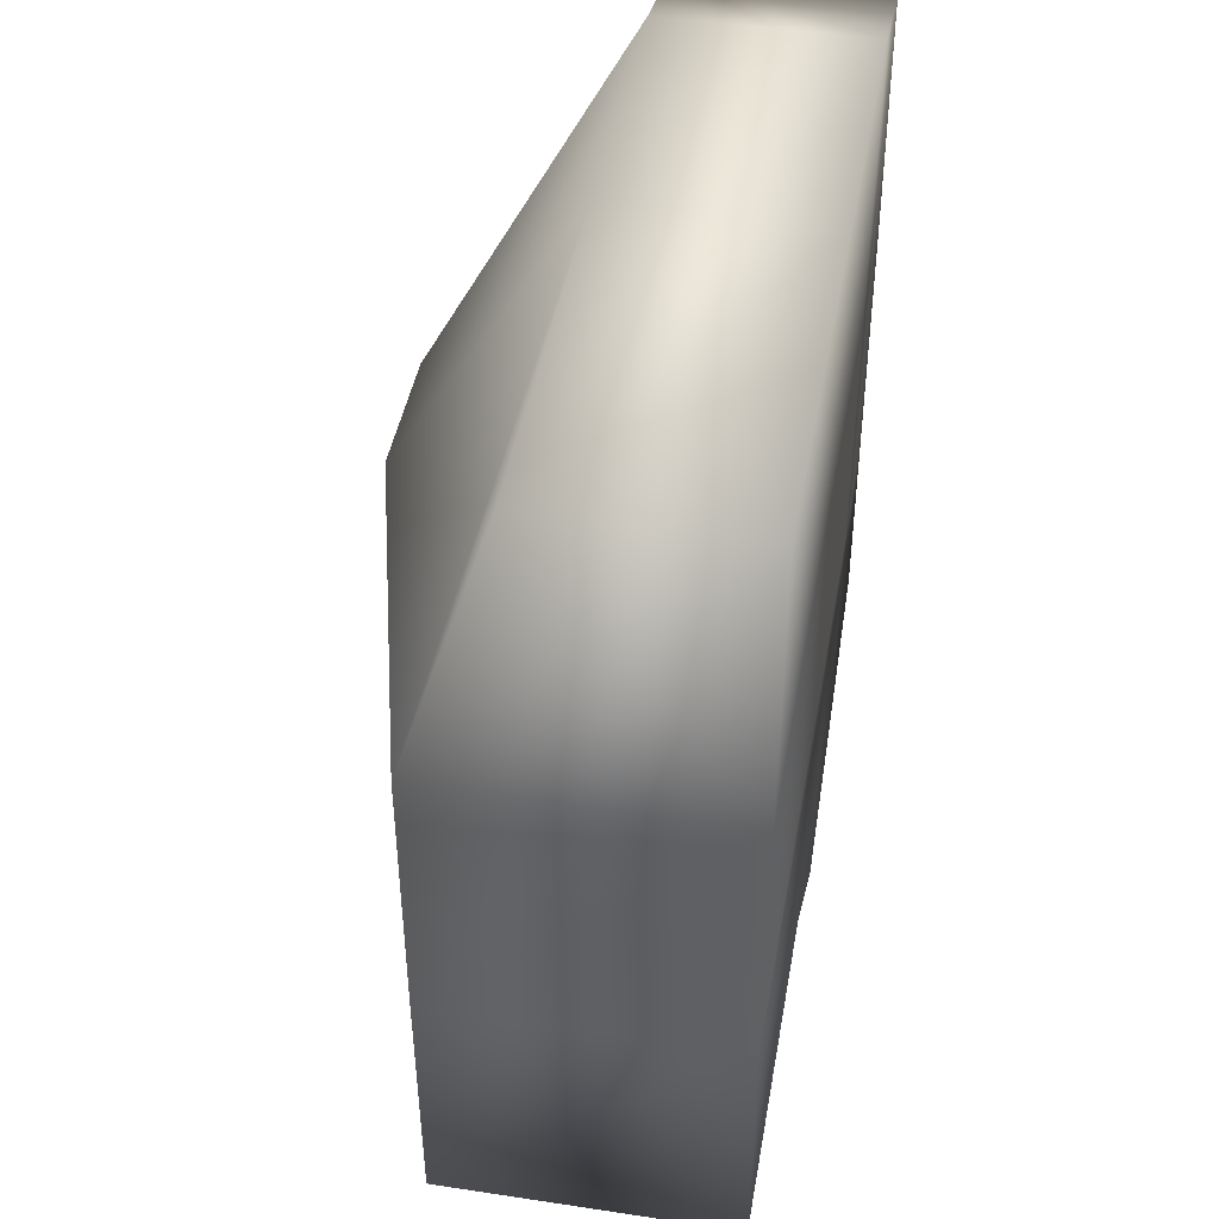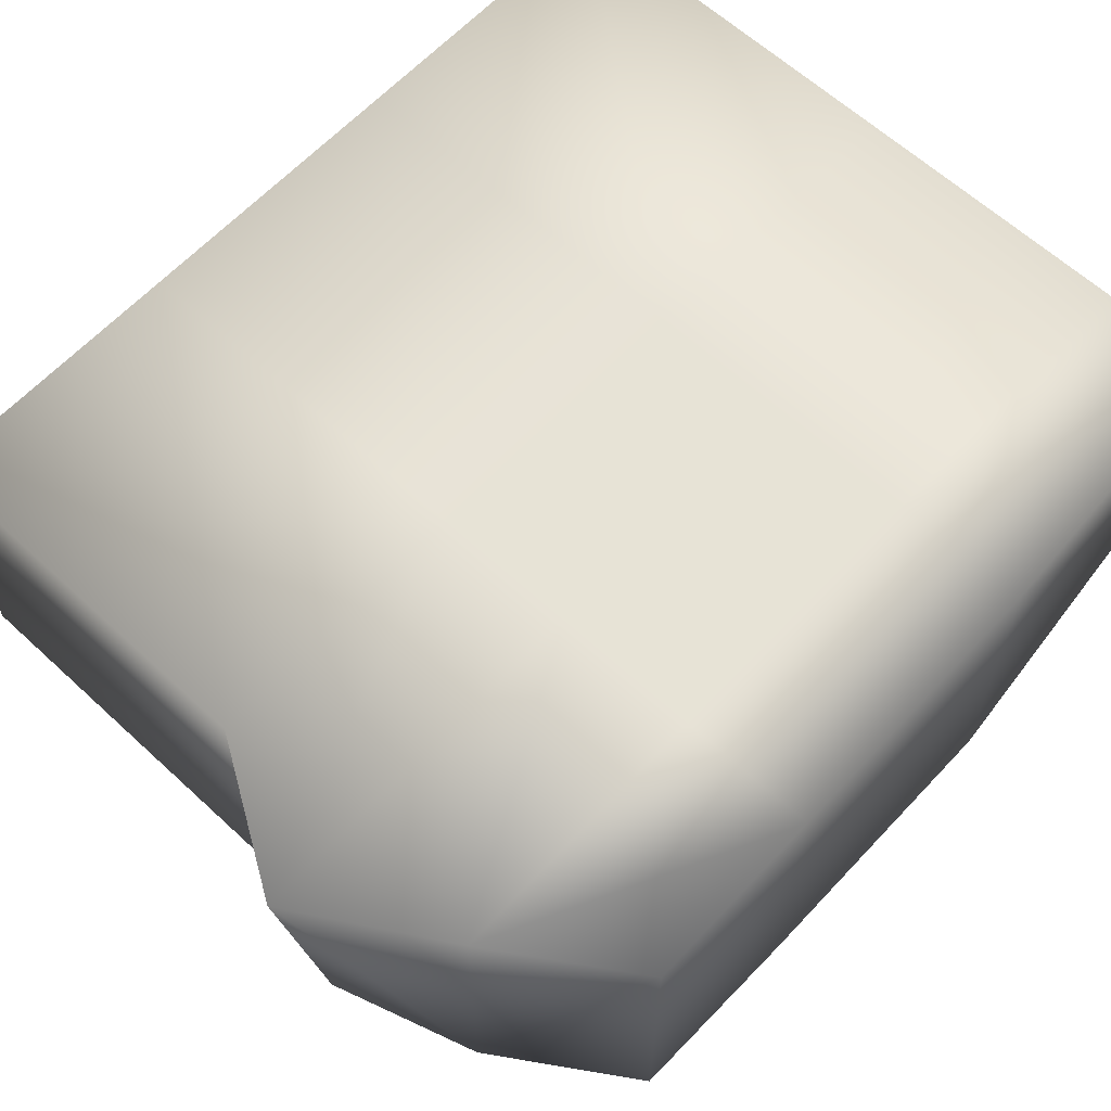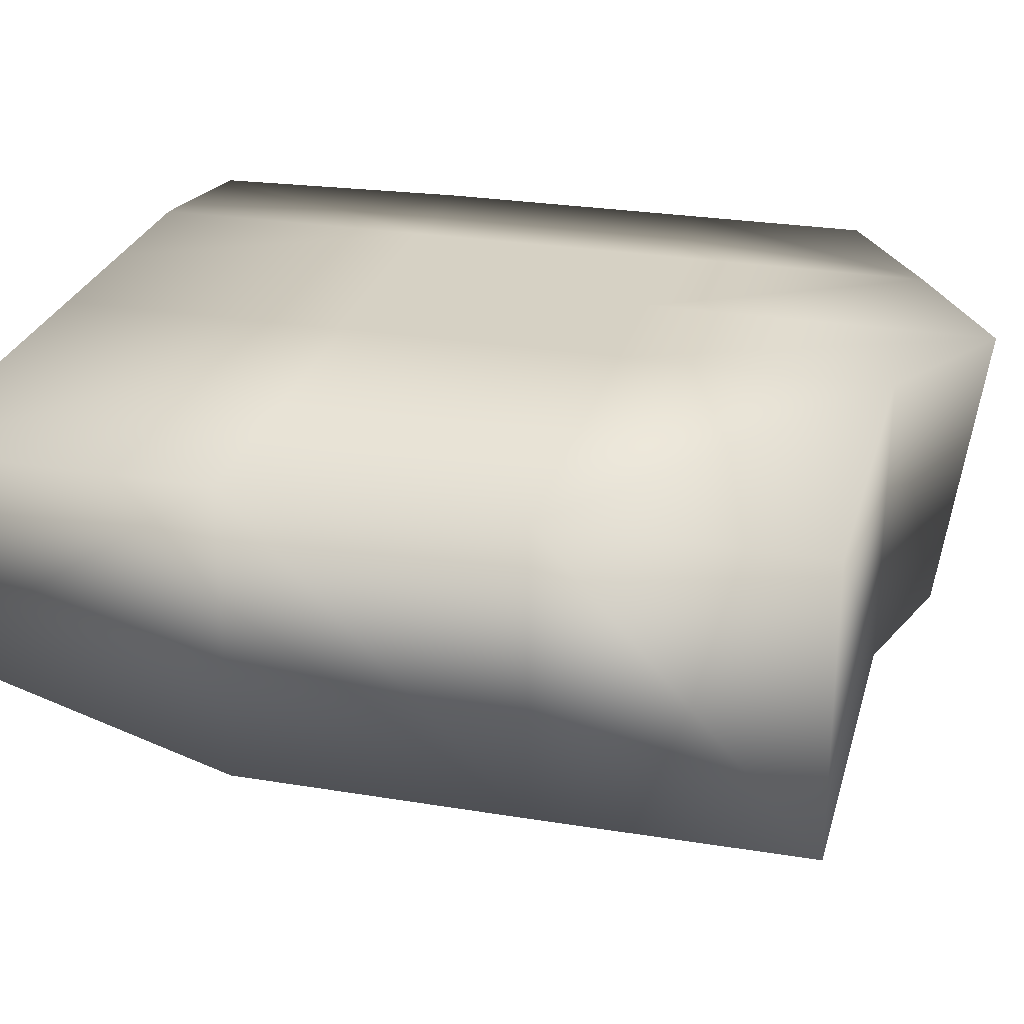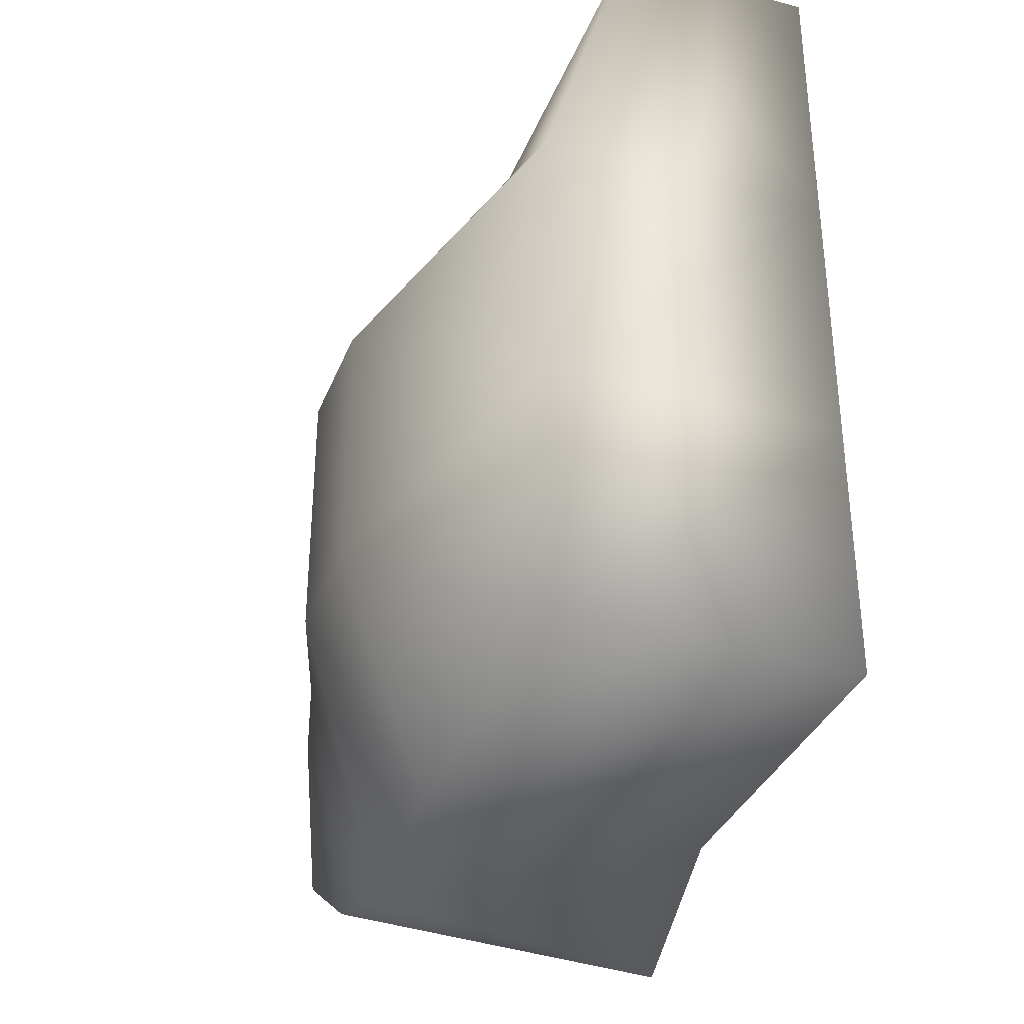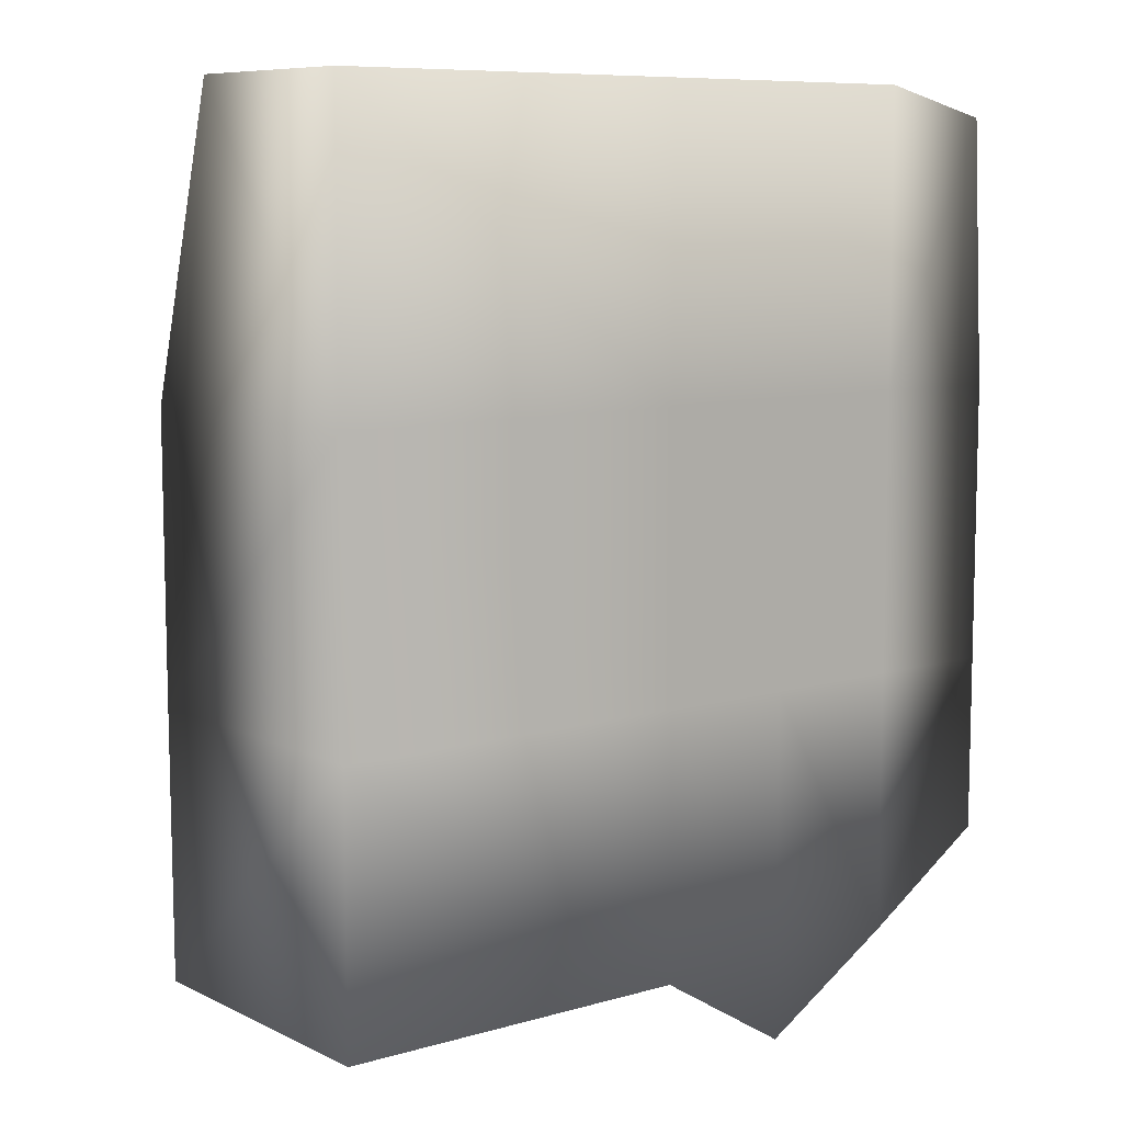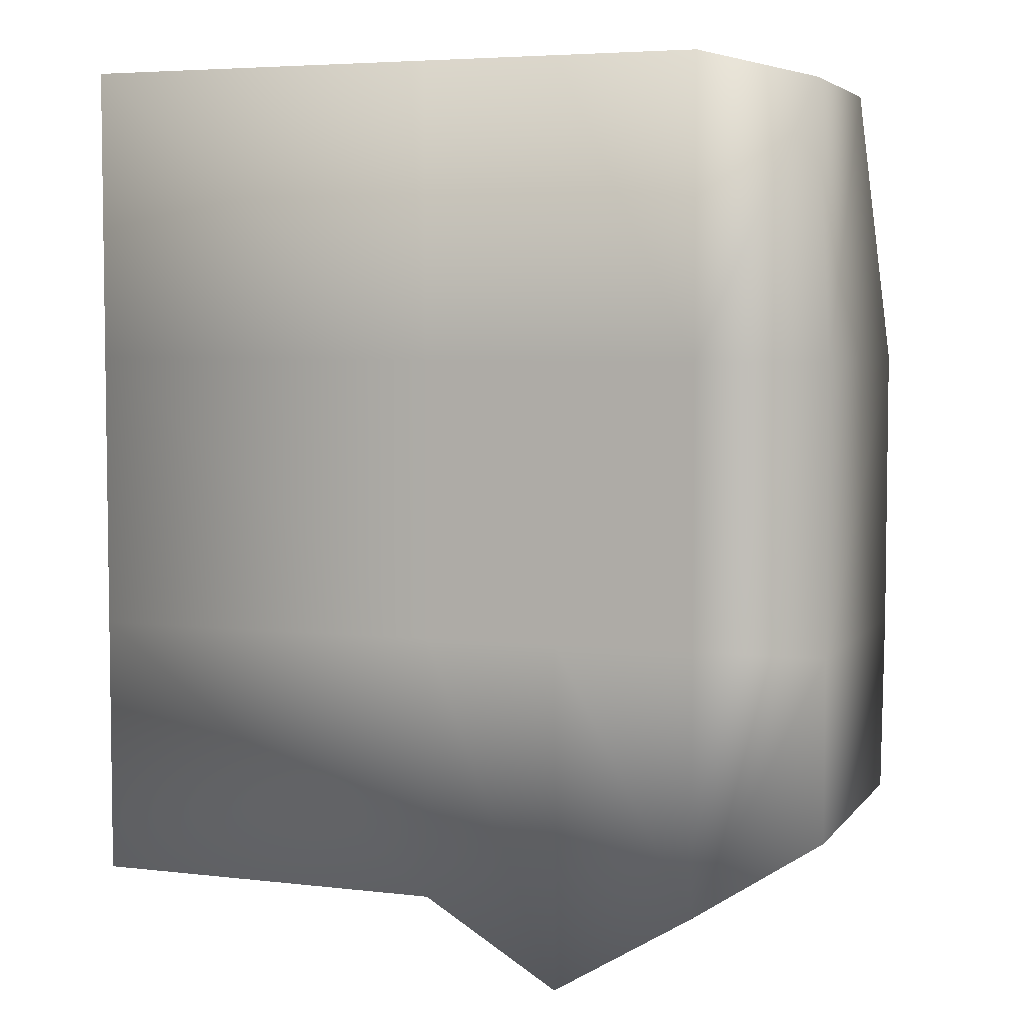
<metadata>
{"format":"obj","ext":"obj","renderer":"f3d","projection":"perspective","resolution":1024,"background":"white","views":[{"elev":44.2,"azim":100.0,"up":"+Z"},{"elev":62.7,"azim":-137.1,"up":"+Y"},{"elev":27.0,"azim":104.4,"up":"+Y"},{"elev":-34.4,"azim":70.3,"up":"+Z"},{"elev":8.7,"azim":141.7,"up":"+Z"},{"elev":4.9,"azim":-160.3,"up":"+Z"}]}
</metadata>
<code>
g voxPlatform02_COL
v 2.689 0.1101 -1.044
v 2.689 0.1101 -2.982
v 2.689 -2.055 -2.982
v 2.689 -2.065 -1.044
v 2.689 0.1101 1.017
v 2.689 -2.065 1.017
v 2.689 -1.4 3.182
v 2.689 0.1101 3.182
v 0.02688 0.1101 3.182
v 0.02688 -1.4 3.182
v 0.02688 0.1101 1.017
v 2.689 0.1101 1.017
v -0.9796 0.1101 3.182
v -0.9796 -1.4 3.182
v -0.9796 0.1101 1.017
v 0.02688 0.1101 -1.044
v 2.689 0.1101 -1.044
v -2.013 0.1101 3.182
v -2.013 -1.4 3.182
v -2.868 -1.4 2.965
v -2.013 0.1101 1.017
v -0.9796 0.1101 -1.044
v 0.02688 0.1101 -2.994
v 2.689 0.1101 -2.982
v -2.868 0.1101 2.965
v -2.97 0.1101 1.017
v -2.97 -2.166 1.017
v -2.97 0.1101 -1.044
v -2.97 -2.166 -1.044
v -2.97 -2.055 -2.355
v -2.97 0.1101 -2.355
v -2.97 0.1101 1.017
v -2.013 0.1101 -1.044
v -2.97 0.1101 -1.044
v -2.013 0.1101 -2.982
v -2.97 0.1101 -2.355
v -0.9796 0.1101 -3.609
v -2.013 -2.055 -2.982
v -2.97 -2.055 -2.355
v -0.9796 -2.055 -3.308
v -2.013 -2.402 -1.044
v -2.97 -2.166 -1.044
v 0.02688 -2.055 -2.994
v 2.689 -2.055 -2.982
v -2.013 -2.402 1.017
v -2.97 -2.166 1.017
v -0.9796 -2.734 -1.044
v 0.02688 -2.734 -1.044
v 2.689 -2.065 -1.044
v -2.013 -1.4 3.182
v -2.868 -1.4 2.965
v -0.9796 -2.734 1.017
v -0.9796 -1.4 3.182
v 0.02688 -2.734 1.017
v 2.689 -2.065 1.017
v 0.02688 -1.4 3.182
v 2.689 -1.4 3.182
g voxPlatform02_COL_0
f 3 2 1
f 4 3 1
f 4 1 5
f 6 4 5
f 6 5 7
f 5 8 7
f 7 8 9
f 10 7 9
f 9 8 11
f 8 12 11
f 10 9 13
f 14 10 13
f 9 11 15
f 13 9 15
f 11 12 16
f 12 17 16
f 14 13 18
f 19 14 18
f 19 18 20
f 18 13 21
f 13 15 21
f 15 11 22
f 11 16 22
f 16 17 23
f 17 24 23
f 18 25 20
f 18 21 25
f 20 25 26
f 27 20 26
f 27 26 28
f 29 27 28
f 29 28 30
f 28 31 30
f 21 32 25
f 21 33 32
f 21 15 33
f 33 34 32
f 15 22 33
f 33 35 34
f 33 22 35
f 35 36 34
f 22 37 35
f 22 16 37
f 16 23 37
f 35 38 36
f 35 37 38
f 38 39 36
f 37 23 40
f 37 40 38
f 38 41 39
f 38 40 41
f 41 42 39
f 23 43 40
f 23 24 43
f 24 44 43
f 41 45 42
f 45 46 42
f 40 47 41
f 40 43 47
f 41 47 45
f 43 44 48
f 43 48 47
f 44 49 48
f 45 50 46
f 50 51 46
f 47 52 45
f 45 52 50
f 47 48 52
f 52 53 50
f 48 49 54
f 48 54 52
f 52 54 53
f 49 55 54
f 54 56 53
f 54 55 56
f 55 57 56

</code>
